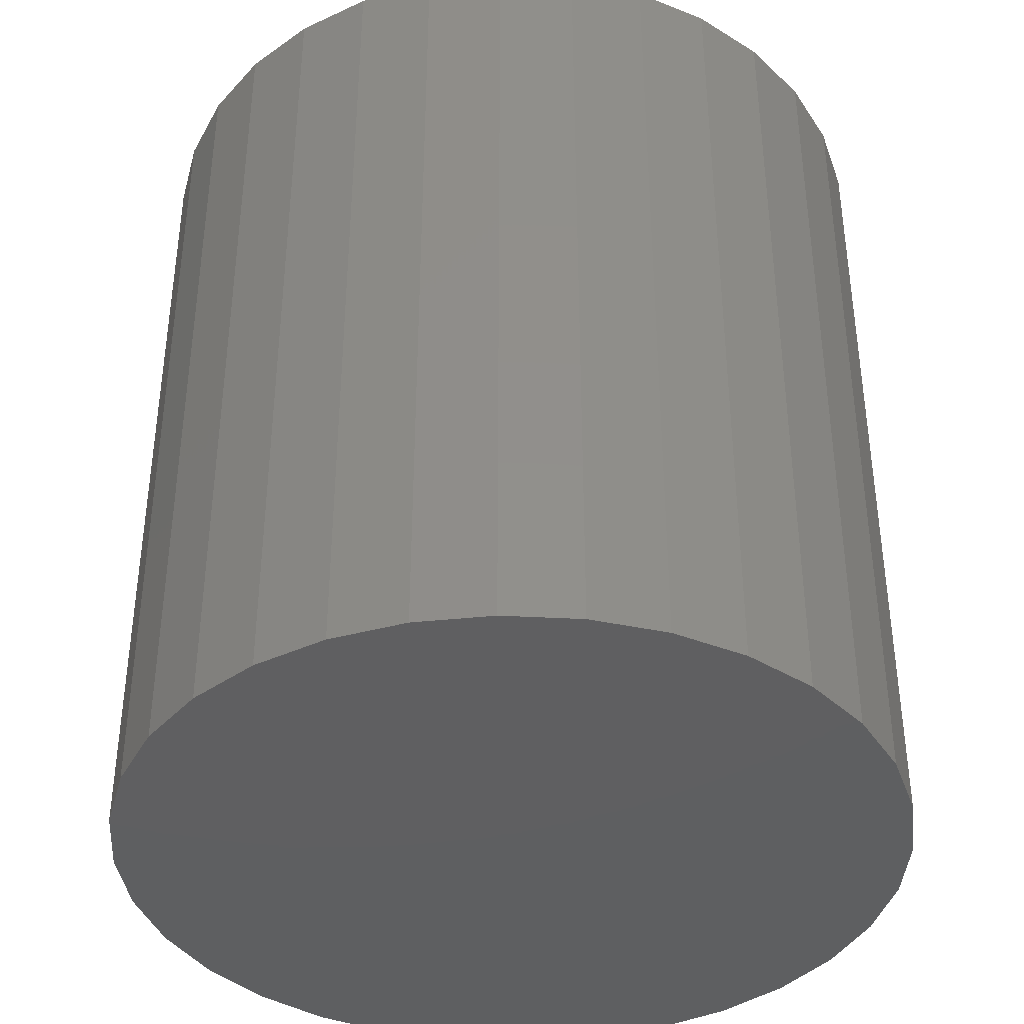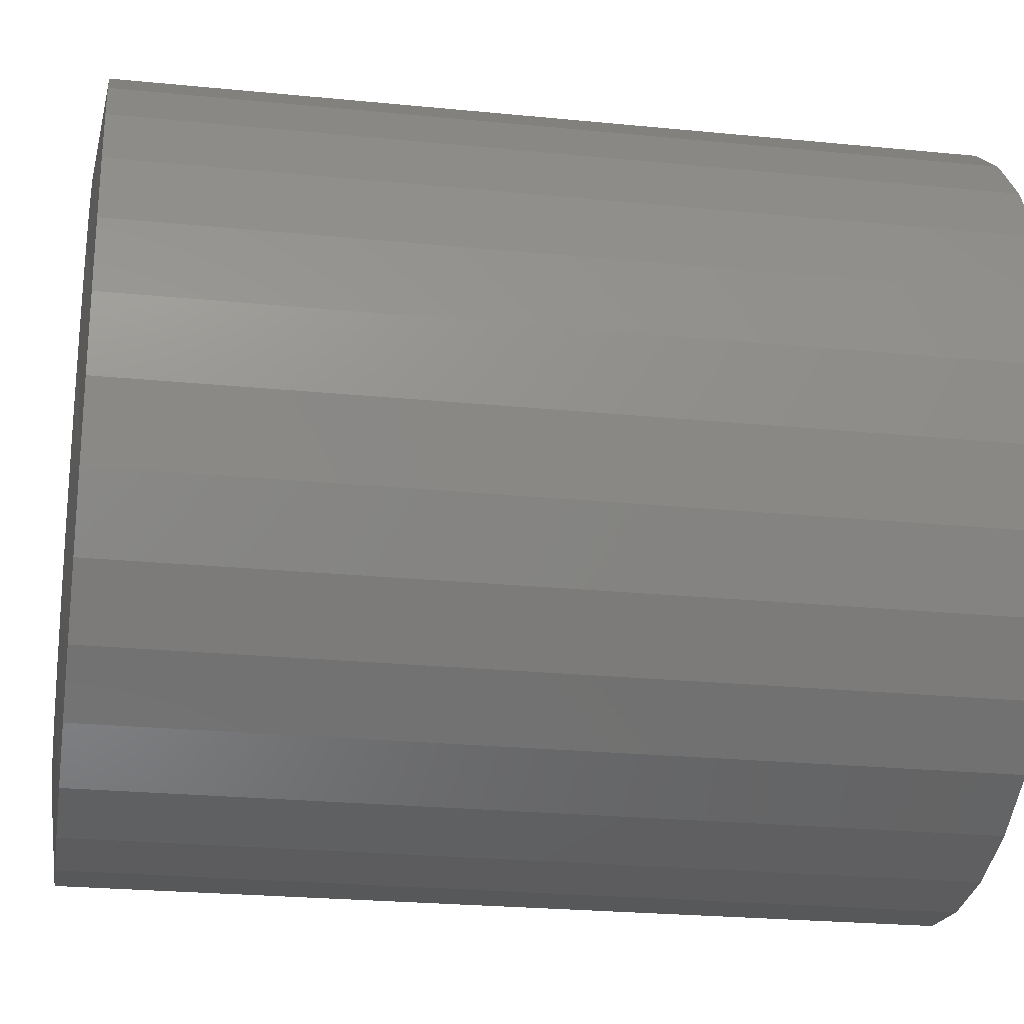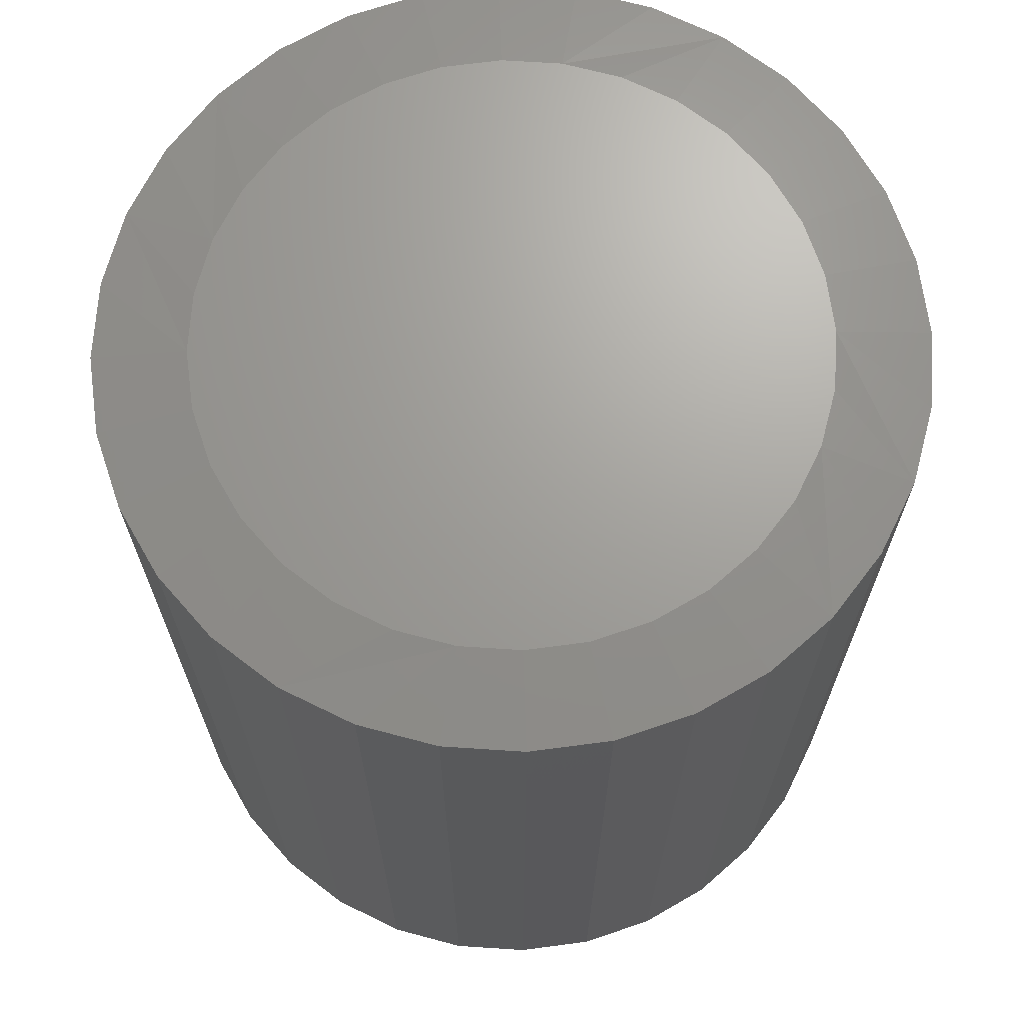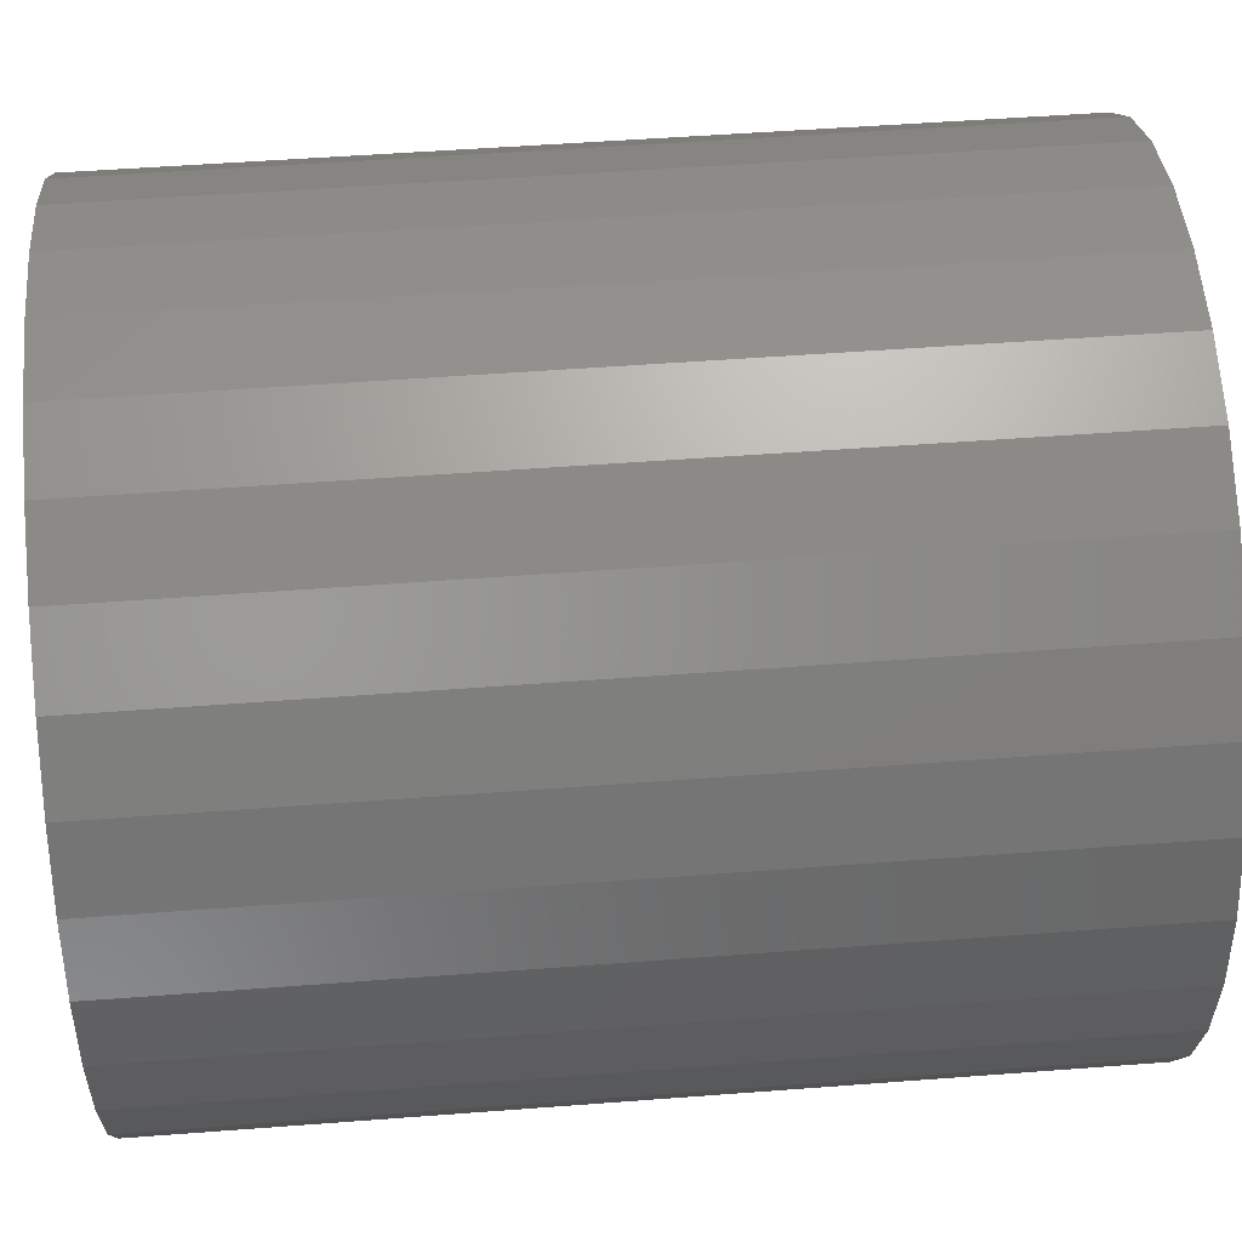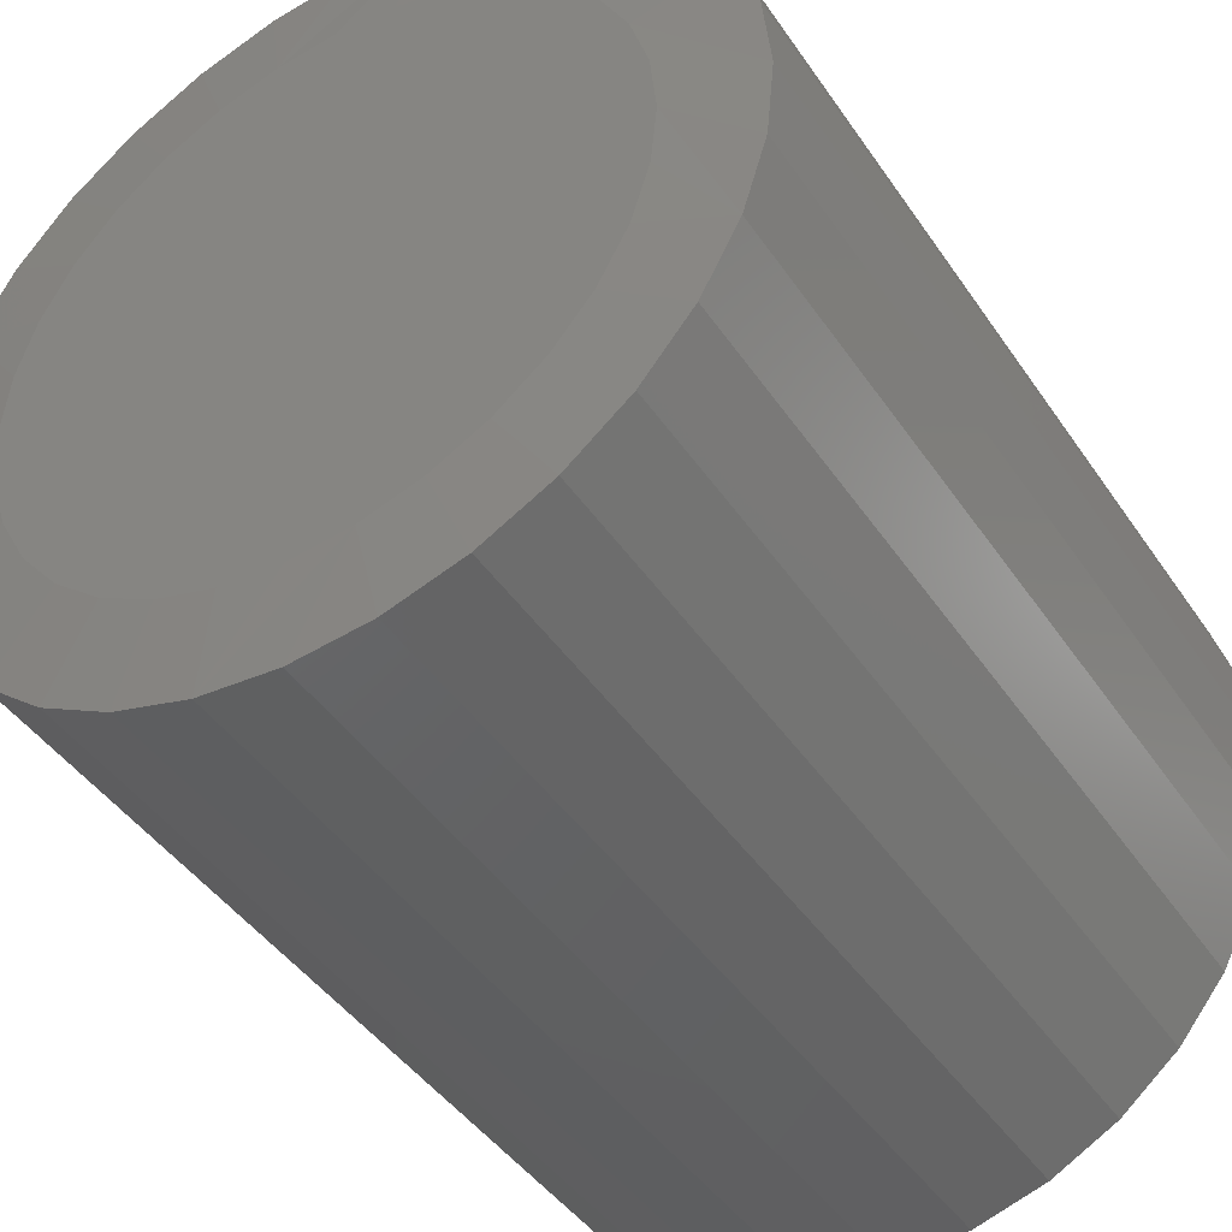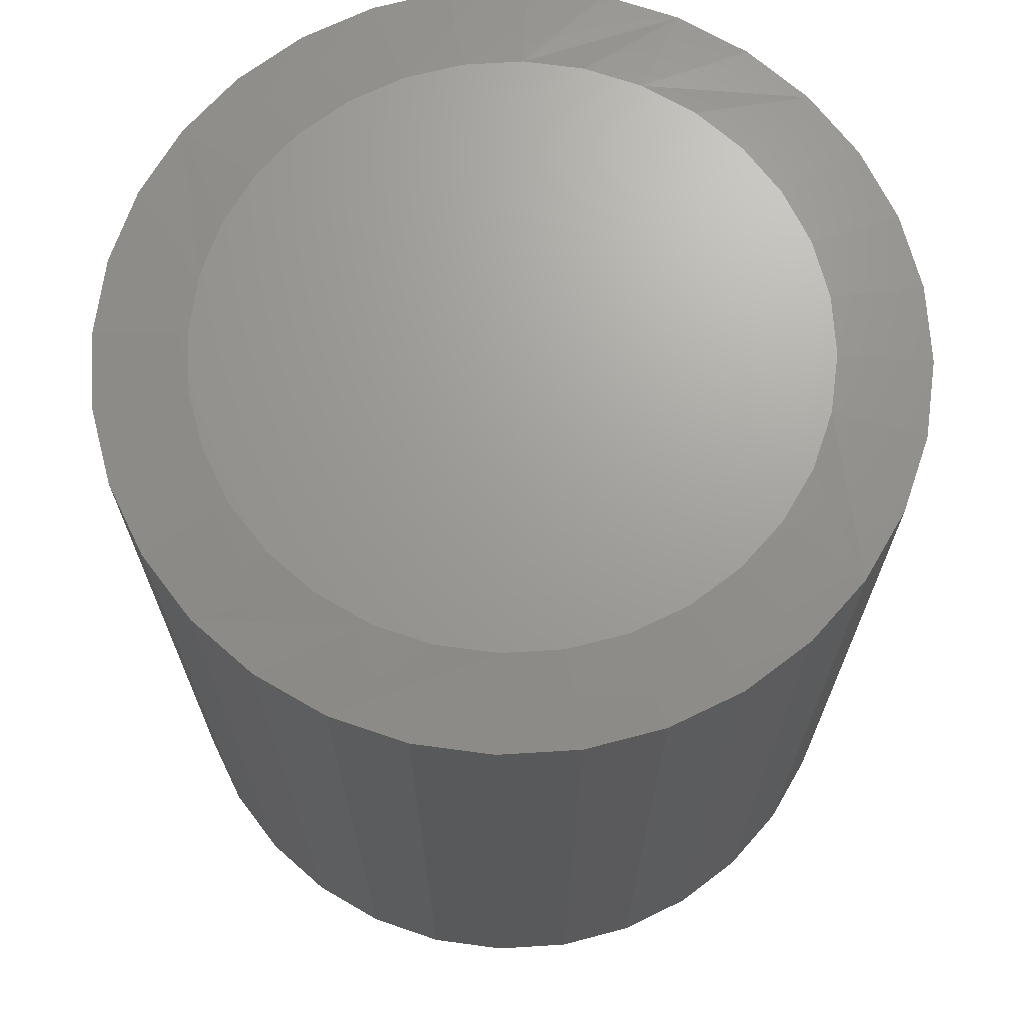
<metadata>
{"format":"stl","ext":"stl","renderer":"f3d","projection":"perspective","resolution":1024,"background":"white","views":[{"elev":-39.2,"azim":103.1,"up":"+Y"},{"elev":-24.3,"azim":-99.3,"up":"+Z"},{"elev":68.6,"azim":20.6,"up":"+Y"},{"elev":50.8,"azim":85.2,"up":"+Z"},{"elev":-43.6,"azim":-148.4,"up":"+Z"},{"elev":68.9,"azim":-65.4,"up":"+Y"}]}
</metadata>
<code>
# stl→obj: 96 verts, 188 faces
v 0.00403 2.147e-17 0.2604
v 0.05482 2.429e-17 0.2554
v -0.04676 1.865e-17 0.2554
v -0.09561 1.594e-17 0.2405
v 0.1037 2.7e-17 0.2405
v 0.05482 2.429e-17 -0.2554
v -0.04676 1.865e-17 -0.2554
v 0.1037 2.7e-17 -0.2405
v 0.00403 2.147e-17 -0.2604
v -0.09561 1.594e-17 -0.2405
v -0.1406 1.344e-17 -0.2165
v 0.1487 2.95e-17 -0.2165
v -0.1801 1.125e-17 -0.1841
v 0.1881 3.169e-17 -0.1841
v -0.2125 9.457e-18 -0.1446
v 0.2205 3.349e-17 -0.1446
v -0.2365 8.121e-18 -0.09964
v 0.2446 3.483e-17 -0.09964
v -0.2513 7.299e-18 -0.05079
v 0.2594 3.565e-17 -0.05079
v -0.2563 7.021e-18 2.346e-07
v 0.2644 3.593e-17 -1.139e-16
v -0.2513 7.299e-18 0.05079
v 0.2594 3.565e-17 0.05079
v -0.2365 8.121e-18 0.09964
v 0.2446 3.483e-17 0.09964
v -0.2125 9.457e-18 0.1446
v 0.2205 3.349e-17 0.1446
v -0.1801 1.125e-17 0.1841
v 0.1881 3.169e-17 0.1841
v -0.1406 1.344e-17 0.2165
v 0.1487 2.95e-17 0.2165
v 0.3425 -0.007812 -1.273e-16
v 0.3425 -0.75 -4.441e-17
v 0.336 -0.007812 -0.06604
v 0.336 -0.75 -0.06604
v 0.3168 -0.007812 -0.1295
v 0.3168 -0.75 -0.1295
v 0.2855 -0.007812 -0.1881
v 0.2855 -0.75 -0.1881
v 0.2434 -0.007812 -0.2393
v 0.2434 -0.75 -0.2393
v 0.1921 -0.007812 -0.2814
v 0.1921 -0.75 -0.2814
v 0.1336 -0.007812 -0.3127
v 0.1336 -0.75 -0.3127
v 0.07007 -0.007812 -0.332
v 0.07007 -0.75 -0.332
v 0.00403 -0.007812 -0.3385
v 0.00403 -0.75 -0.3385
v -0.06201 -0.007812 -0.332
v -0.06201 -0.75 -0.332
v -0.1255 -0.007812 -0.3127
v -0.1255 -0.75 -0.3127
v -0.184 -0.007812 -0.2814
v -0.184 -0.75 -0.2814
v -0.2353 -0.007812 -0.2393
v -0.2353 -0.75 -0.2393
v -0.2774 -0.007812 -0.1881
v -0.2774 -0.75 -0.1881
v -0.3087 -0.007812 -0.1295
v -0.3087 -0.75 -0.1295
v -0.328 -0.007812 -0.06604
v -0.328 -0.75 -0.06604
v -0.3345 -0.007812 3.849e-17
v -0.3345 -0.75 3.849e-17
v -0.328 -0.007812 0.06604
v -0.328 -0.75 0.06604
v -0.3087 -0.007812 0.1295
v -0.3087 -0.75 0.1295
v -0.2774 -0.007812 0.1881
v -0.2774 -0.75 0.1881
v -0.2353 -0.007812 0.2393
v -0.2353 -0.75 0.2393
v -0.184 -0.007812 0.2814
v -0.184 -0.75 0.2814
v -0.1255 -0.007812 0.3127
v -0.1255 -0.75 0.3127
v -0.06201 -0.007812 0.332
v -0.06201 -0.75 0.332
v 0.00403 -0.007812 0.3385
v 0.00403 -0.75 0.3385
v 0.07007 -0.007812 0.332
v 0.07007 -0.75 0.332
v 0.1336 -0.007812 0.3127
v 0.1336 -0.75 0.3127
v 0.1921 -0.007812 0.2814
v 0.1921 -0.75 0.2814
v 0.2434 -0.007812 0.2393
v 0.2434 -0.75 0.2393
v 0.2855 -0.007812 0.1881
v 0.2855 -0.75 0.1881
v 0.3168 -0.007812 0.1295
v 0.3168 -0.75 0.1295
v 0.336 -0.007812 0.06604
v 0.336 -0.75 0.06604
f 1 2 3
f 4 3 2
f 5 4 2
f 6 7 8
f 9 7 6
f 7 10 8
f 8 10 11
f 8 11 12
f 12 11 13
f 12 13 14
f 14 13 15
f 14 15 16
f 16 15 17
f 16 17 18
f 18 17 19
f 18 19 20
f 20 19 21
f 20 21 22
f 22 21 23
f 22 23 24
f 24 23 25
f 24 25 26
f 26 25 27
f 26 27 28
f 28 27 29
f 28 29 30
f 30 29 31
f 30 31 32
f 32 31 4
f 32 4 5
f 33 34 35
f 35 34 36
f 35 36 37
f 37 36 38
f 37 38 39
f 39 38 40
f 39 40 41
f 41 40 42
f 41 42 43
f 43 42 44
f 43 44 45
f 45 44 46
f 45 46 47
f 47 46 48
f 47 48 49
f 49 48 50
f 49 50 51
f 51 50 52
f 51 52 53
f 53 52 54
f 53 54 55
f 55 54 56
f 55 56 57
f 57 56 58
f 57 58 59
f 59 58 60
f 59 60 61
f 61 60 62
f 61 62 63
f 63 62 64
f 63 64 65
f 65 64 66
f 65 66 67
f 67 66 68
f 67 68 69
f 69 68 70
f 69 70 71
f 71 70 72
f 71 72 73
f 73 72 74
f 73 74 75
f 75 74 76
f 75 76 77
f 77 76 78
f 77 78 79
f 79 78 80
f 79 80 81
f 81 80 82
f 81 82 83
f 83 82 84
f 83 84 85
f 85 84 86
f 85 86 87
f 87 86 88
f 87 88 89
f 89 88 90
f 89 90 91
f 91 90 92
f 91 92 93
f 93 92 94
f 93 94 95
f 95 94 96
f 95 96 33
f 33 96 34
f 17 61 19
f 13 57 15
f 7 47 49
f 10 53 11
f 6 47 9
f 47 7 9
f 12 43 8
f 16 39 14
f 33 35 18
f 33 18 20
f 33 20 22
f 21 19 61
f 21 61 63
f 21 63 65
f 61 17 59
f 59 17 15
f 59 15 57
f 57 13 55
f 55 13 11
f 55 11 53
f 53 10 51
f 51 10 7
f 51 7 49
f 47 6 45
f 45 6 8
f 45 8 43
f 43 12 41
f 41 12 14
f 41 14 39
f 39 16 37
f 37 16 18
f 37 18 35
f 26 93 24
f 30 89 28
f 2 79 81
f 5 85 32
f 3 79 1
f 79 2 1
f 31 75 4
f 27 71 29
f 65 67 25
f 65 25 23
f 65 23 21
f 22 24 93
f 22 93 95
f 22 95 33
f 93 26 91
f 91 26 28
f 91 28 89
f 89 30 87
f 87 30 32
f 87 32 85
f 85 5 83
f 83 5 2
f 83 2 81
f 79 3 77
f 77 3 4
f 77 4 75
f 75 31 73
f 73 31 29
f 73 29 71
f 71 27 69
f 69 27 25
f 69 25 67
f 80 84 82
f 84 80 86
f 86 80 78
f 86 78 88
f 88 78 76
f 88 76 90
f 90 76 74
f 90 74 92
f 92 74 72
f 92 72 94
f 94 72 70
f 94 70 96
f 96 70 68
f 96 68 34
f 34 68 66
f 34 66 36
f 36 66 64
f 36 64 38
f 38 64 62
f 38 62 40
f 40 62 60
f 40 60 42
f 42 60 58
f 42 58 44
f 44 58 56
f 44 56 46
f 46 56 54
f 46 54 48
f 48 54 52
f 48 52 50

</code>
